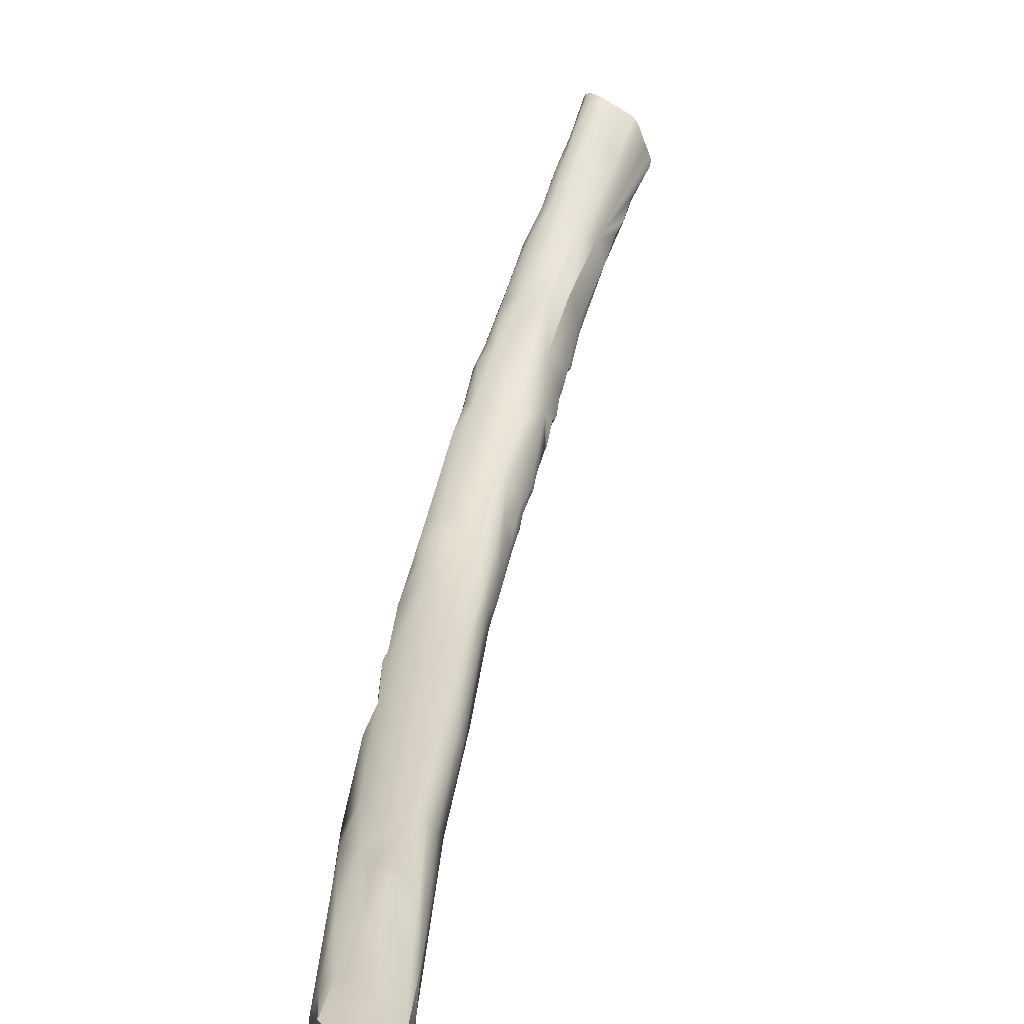
<metadata>
{"format":"obj","ext":"obj","renderer":"f3d","projection":"perspective","resolution":1024,"background":"white","views":[{"elev":61.1,"azim":170.4,"up":"+Z"}]}
</metadata>
<code>
v 48.91 -43.03 813.6
v 48.96 -42.59 814.4
v 49.07 -41.75 814.4
v 48.44 -43.24 815.5
v 48.84 -42.03 813.6
v 48.53 -41.64 813.4
v 48.28 -40.44 814
v 48.64 -41.29 816.4
v 48.65 -41.19 817.8
v 48.07 -41.29 817.7
v 47.94 -39.54 815.2
v 48.05 -39.48 818.2
v 47.64 -38.38 819.5
v 47.45 -46.67 813.2
v 47.61 -43.89 815.5
v 46.57 -39.57 814.2
v 47.74 -39.52 815
v 47.7 -39.22 815.4
v 47.12 -37.99 815.7
v 47.49 -38.42 819.9
v 47.4 -38.06 819.9
v 47.23 -38.71 819.6
v 47.01 -37.37 819.8
v 46.74 -36.86 816.9
v 46.47 -36.45 817.9
v 46.37 -36.53 816.5
v 46.18 -36.66 816.7
v 46.33 -36.29 816.9
v 45.97 -36.91 817.2
v 46.13 -36.51 819.4
v 46.59 -37.15 820.3
v 46.26 -36.51 820.3
v 46.25 -37.19 820
v 46.03 -36.83 819.7
v 46.09 -36.72 820.1
v 46.46 -54.04 805.8
v 46.73 -52 808.4
v 46.44 -52.03 806.2
v 46.86 -51.54 806.9
v 47.2 -50.55 808.2
v 46.86 -48.01 808.6
v 46.38 -47.76 808.8
v 46.25 -46.88 809.4
v 45.67 -47.56 808.6
v 45.66 -46.7 809.1
v 46.85 -45.77 810.2
v 46.33 -45.19 810.5
v 46.37 -45.97 813.9
v 45.59 -45.72 813.8
v 45.83 -44.6 810.2
v 45.39 -44.29 810.2
v 46.52 -42.55 812.4
v 45.91 -42.74 811.6
v 45.94 -42.18 812.2
v 45.15 -42.95 811.5
v 45.25 -42.23 812.2
v 46.28 -42.03 816.6
v 45.48 -40.02 817.3
v 45.58 -38.6 815.6
v 46.33 -54.01 805.4
v 45.53 -54.46 807.3
v 45.87 -51.32 806.3
v 45.81 -51.36 809.7
v 45.37 -51.48 806.1
v 45.33 -50.13 810.9
v 45.86 -49.44 807.5
v 45.26 -49.33 807.3
v 44.69 -49.17 806.8
v 44.48 -48.53 807.1
v 45.7 -48.5 808.2
v 44.89 -49.81 811.1
v 45.69 -49.24 811.6
v 45.34 -49.42 811.5
v 44.92 -49 811.7
v 44.72 -48.57 811.7
v 44.81 -47.85 807.8
v 45.2 -47.88 808.1
v 45.14 -47.04 808.3
v 44.88 -46.55 808.7
v 44.79 -47.42 808
v 44.73 -47.02 808.2
v 44.38 -47.53 808
v 44.37 -47.66 811.8
v 45.35 -45.64 809.3
v 45.24 -46.44 808.9
v 45.02 -46.24 808.9
v 44.8 -45.61 809.3
v 44.65 -46.29 808.9
v 44.28 -45.93 809.4
v 45.1 -45.93 813.2
v 44.3 -44.39 813.3
v 44.79 -43.8 814.5
v 44.73 -42.9 812.2
v 44.14 -60.72 800.8
v 44.77 -59.93 802.3
v 44.1 -58.79 801.5
v 45.1 -57.57 802.9
v 44.74 -57.25 802.7
v 43.98 -57.66 802.2
v 45.09 -55.61 803.6
v 44.66 -55.78 803.4
v 43.9 -55.91 803.1
v 43.07 -51.85 805
v 43.73 -52.44 808.8
v 43.75 -51.57 805.1
v 43.76 -50.27 805.9
v 43.88 -48.55 807.3
v 43.39 -49.25 807.2
v 43.76 -48.68 810.9
v 43.66 -48.15 808.1
v 43.01 -65.23 798.9
v 43.34 -64.37 799.3
v 43.27 -64.68 799.7
v 42.91 -65.4 799.3
v 43.03 -62.79 798.8
v 43.23 -62.11 799.3
v 43.79 -62.48 800.4
v 43.45 -62.48 799.3
v 43.57 -62.07 799.7
v 43.44 -62.1 799.5
v 43.88 -61.48 802.1
v 43.94 -60.4 800.6
v 42.99 -56.17 802.2
v 42.16 -53.01 805.5
v 42.84 -52.94 808
v 42.48 -52.48 807.4
v 42.05 -68.96 796.3
v 42.01 -68.78 797.1
v 42.2 -65.79 796.8
v 42.86 -64.8 798.1
v 42.69 -64.32 797.9
v 42.53 -65.58 799.6
v 41.8 -64.05 801
v 41.83 -63.99 797.6
v 41.68 -62.7 798.4
v 41.44 -62.5 798.4
v 42.52 -60.95 799.7
v 42.09 -59.84 800.2
v 41.49 -59.92 799.6
v 41.08 -59.47 799.8
v 40.72 -58.58 803.6
v 41.73 -57.67 800.9
v 41.64 -56.4 801.8
v 41.24 -56.6 802
v 40.47 -58.4 802.8
v 41.07 -71.52 795.2
v 41.02 -70.06 794.3
v 41.16 -67.02 795.5
v 40.56 -66.37 795.8
v 40.57 -65.42 796.3
v 40.78 -63.4 797.3
v 40.33 -63.34 797.1
v 40.17 -61.94 798.1
v 39.84 -60.6 800
v 40.69 -59.05 800.3
v 39.79 -75.03 793.5
v 39.27 -74.48 792.3
v 39.99 -73.37 792.9
v 39.62 -72.86 792.6
v 40.27 -73.11 794.9
v 39.57 -73.34 795.1
v 40.58 -71.64 795.8
v 40.31 -69.89 793.8
v 39.56 -69.35 794.1
v 40.27 -69.84 797
v 39.06 -68.6 794.1
v 39.03 -68.38 797.4
v 39.92 -65.89 795.7
v 39.48 -65.96 795.5
v 39.09 -65.93 795.5
v 39.38 -65.09 799.5
v 39.16 -76.25 792.5
v 38.78 -73.41 792.3
v 38.93 -74.42 794.6
v 39.1 -73.21 795.2
v 38.14 -71.5 792.8
v 38.62 -68.31 794.2
v 37.82 -68.97 794.1
v 38.03 -67.33 795.2
v 37.82 -67.63 795.6
v 38.09 -68.65 796.7
v 37.87 -68.02 796.5
v 37.53 -80.84 791.6
v 37.22 -77.92 790.6
v 37.37 -72.73 795.1
v 36.77 -72.16 794.8
v 36.66 -71.41 794.4
v 36.99 -69.88 794.1
v 35.8 -85.12 789.1
v 36.85 -81.95 790.2
v 36.77 -82.76 790.4
v 36.6 -82.87 790.9
v 36.21 -82.43 791.5
v 35.8 -77.55 793.3
v 35.45 -76.68 793.3
v 36.18 -75.86 791
v 35.5 -74.37 791.8
v 35.22 -75.5 791.4
v 35.16 -74.6 791.9
v 34.82 -75.57 791.8
v 34.91 -75.77 792.3
v 35.94 -74.36 793.8
v 35.9 -73 793.2
v 35.67 -73.39 792.5
v 35.43 -74.29 793
v 35.38 -73.98 792.6
v 34.79 -85.68 788.6
v 35.69 -85.64 789.8
v 35.25 -86.41 789.4
v 35.31 -86.25 789.8
v 35.05 -86.39 788.9
v 35.2 -85.77 788.8
v 34.97 -86.78 789.7
v 34.77 -86.21 788.6
v 35.43 -85.7 790.2
v 34.67 -86.79 790.1
v 34.47 -85.98 790.6
v 35 -85.16 788.6
v 34.15 -82.21 789
v 34.34 -80.65 792.1
v 34.21 -78.38 790.3
v 34.17 -77.86 790.5
v 33.95 -78.17 790.4
v 33.76 -78.57 790.2
v 33.79 -78.06 790.6
v 33.54 -78.53 790.8
v 34.48 -77.01 790.7
v 34.2 -76.98 790.9
v 34.21 -76.93 791.1
v 34.13 -77.25 791.4
v 34.02 -77.21 790.9
v 33.58 -89.46 789.4
v 33.2 -87.34 788.1
v 33.97 -87.96 790.1
v 34.22 -86.39 788.3
v 34.03 -85.92 788.4
v 33.83 -86 788.4
v 33.59 -85.84 788.3
v 33.02 -86.18 788
v 34.21 -85.55 788.5
v 34.01 -85.23 788.5
v 33.79 -85.56 788.5
v 33.77 -85.06 788.5
v 33.57 -85.6 788.3
v 33.38 -85.16 788.2
v 32.68 -81.19 789.5
v 32.21 -81.76 789.9
v 32.56 -81.88 790.7
v 33.31 -79.8 790
v 32.84 -80.59 789.7
v 32.77 -80.24 789.9
v 33.01 -79.68 790.4
v 32.53 -91.39 788.1
v 32.6 -90.32 787.8
v 33.05 -90.91 788.6
v 32.08 -91.18 789.9
v 32.21 -89.7 790.1
v 32.44 -85.29 788.1
v 31.12 -85.06 788.6
v 31.93 -85.12 790.8
v 31.91 -83.24 789
v 31.56 -83.39 789.2
v 31.44 -83.81 789.4
v 31.34 -83.87 789
v 31.28 -84.3 788.7
v 31.93 -82.18 789.4
v 30.51 -95.34 788.7
v 31.77 -93.29 788.6
v 31.73 -93.36 789
v 31.7 -92.89 789.4
v 30.51 -91.71 787.2
v 31.15 -89.14 790.3
v 31.25 -88.44 787.3
v 30.63 -88.98 787.3
v 30.36 -88.18 787.5
v 29.99 -89.19 789.8
v 29.74 -87.62 788.4
v 30.72 -85.31 788.9
v 30.57 -85.5 788.5
v 29.29 -97.68 788.9
v 30.3 -95.5 789.3
v 29.97 -95.79 788.2
v 29.75 -95.29 789.8
v 30.21 -93.82 787.5
v 28.79 -92.99 789.8
v 29.93 -90.98 787
v 29.67 -90.2 787.3
v 29.33 -90.95 787.3
v 28.98 -89.65 787.7
v 28.76 -90.61 787.6
v 28.48 -90.23 787.8
v 29.58 -88.18 788.8
v 27.96 -99.87 788.6
v 28.13 -99.57 789.2
v 29.07 -97.93 789.3
v 28.8 -97.76 789.7
v 28.43 -96.98 789.9
v 28.66 -94.14 786.7
v 28.76 -95.55 789.9
v 28.16 -93.86 786.7
v 27.61 -91.9 787.9
v 27.85 -92.85 789.2
v 27.01 -101.8 788.7
v 27 -101.3 788.3
v 26.97 -102 789.1
v 26.8 -102 788.5
v 26.76 -102.3 788.7
v 26.76 -102.4 789.1
v 26.57 -102.5 788.7
v 26.57 -102.3 788.4
v 26.55 -102 788.2
v 26.79 -102 789.5
v 26.5 -102.1 789.5
v 26.54 -101.6 789.8
v 26.51 -101.2 790
v 26.27 -99.39 787.3
v 26.48 -100.7 790
v 27.64 -97.64 787.5
v 27.01 -98.96 787.8
v 26.37 -99.06 790
v 27.1 -97.49 786.8
v 26.73 -96.89 786.7
v 27.34 -96.24 789.8
v 26.02 -94.63 787.8
v 26.49 -93.98 787.5
v 26.66 -93.7 788
v 26.36 -102.3 788.3
v 26.35 -102.3 788.6
v 26.32 -101.9 788.1
v 26.12 -101.9 788.3
v 26.2 -101 788
v 25.89 -101.3 788.1
v 25.74 -101.3 788.3
v 25.62 -101 787.9
v 25.96 -101.5 789.6
v 26.02 -101.3 790
v 25.82 -100.2 787.2
v 25.59 -100.3 787.2
v 25.55 -99.87 787
v 25.32 -100.2 787.2
v 25.86 -100.8 787.8
v 25.25 -100.8 789
v 25.78 -100.9 790
v 25.72 -99.22 787
v 24.96 -98.82 787
v 24.67 -99.24 787.3
v 25.24 -96.51 787.4
v 25.94 -97.42 789.5
v 25.33 -96.07 787.5
v 25.34 -96 787.9
v 24.19 -99.76 788.7
v 24.25 -99.73 789.2
v 24.48 -100.1 789.5
v 24.35 -98.85 787.4
v 24.43 -98.55 787.3
v 24 -98.71 787.5
v 24.02 -98.43 787.4
v 23.76 -98.51 787.6
v 23.91 -98.08 787.6
v 23.82 -98.77 787.8
v 24.48 -99.53 787.9
v 24.03 -98.9 788.4
v 23.93 -98.35 787.8
v 48.53 -41.64 813.4
v 48.28 -40.44 814
v 48.28 -40.44 814
v 48.65 -41.19 817.8
v 48.65 -41.19 817.8
v 47.94 -39.54 815.2
v 47.94 -39.54 815.2
v 47.74 -39.52 815
v 47.7 -39.22 815.4
v 47.12 -37.99 815.7
v 47.49 -38.42 819.9
v 47.49 -38.42 819.9
v 47.4 -38.06 819.9
v 46.37 -36.53 816.5
v 46.37 -36.53 816.5
v 46.33 -36.29 816.9
v 46.33 -36.29 816.9
v 46.13 -36.51 819.4
v 46.59 -37.15 820.3
v 46.59 -37.15 820.3
v 46.26 -36.51 820.3
v 46.26 -36.51 820.3
v 46.26 -36.51 820.3
v 46.26 -36.51 820.3
v 46.09 -36.72 820.1
v 46.09 -36.72 820.1
v 45.94 -42.18 812.2
v 45.25 -42.23 812.2
v 45.48 -40.02 817.3
v 44.77 -59.93 802.3
v 44.77 -59.93 802.3
v 43.27 -64.68 799.7
v 42.91 -65.4 799.3
v 43.88 -61.48 802.1
v 41.08 -59.47 799.8
v 41.07 -71.52 795.2
v 40.17 -61.94 798.1
v 39.79 -75.03 793.5
v 37.53 -80.84 791.6
v 36.99 -69.88 794.1
v 35.16 -74.6 791.9
v 34.82 -75.57 791.8
v 35.67 -73.39 792.5
v 33.95 -78.17 790.4
v 33.76 -78.57 790.2
v 34.2 -76.98 790.9
v 34.02 -77.21 790.9
v 34.02 -77.21 790.9
v 32.68 -81.19 789.5
v 32.21 -81.76 789.9
v 32.77 -80.24 789.9
v 31.12 -85.06 788.6
v 31.56 -83.39 789.2
v 31.34 -83.87 789
v 31.93 -82.18 789.4
v 31.93 -82.18 789.4
v 31.15 -89.14 790.3
v 29.99 -89.19 789.8
v 29.74 -87.62 788.4
v 30.72 -85.31 788.9
v 30.72 -85.31 788.9
v 30.57 -85.5 788.5
v 30.57 -85.5 788.5
v 28.48 -90.23 787.8
v 27.61 -91.9 787.9
v 27.61 -91.9 787.9
v 26.76 -102.4 789.1
v 26.76 -102.4 789.1
v 26.76 -102.4 789.1
v 26.57 -102.5 788.7
v 26.5 -102.1 789.5
v 26.02 -94.63 787.8
v 26.36 -102.3 788.3
v 26.36 -102.3 788.3
v 26.32 -101.9 788.1
v 26.32 -101.9 788.1
v 25.89 -101.3 788.1
v 25.62 -101 787.9
v 26.02 -101.3 790
v 25.59 -100.3 787.2
v 25.55 -99.87 787
v 25.55 -99.87 787
v 25.72 -99.22 787
v 24.96 -98.82 787
v 24.67 -99.24 787.3
v 24.25 -99.73 789.2
v 24.48 -100.1 789.5
v 23.76 -98.51 787.6
v 23.76 -98.51 787.6
v 23.91 -98.08 787.6
v 23.82 -98.77 787.8
g grp1
f 1 5 3
f 1 3 2
f 4 37 2
f 37 1 2
f 2 8 4
f 2 3 8
f 4 8 9
f 15 4 367
f 11 3 5
f 11 5 6
f 3 11 8
f 369 364 7
f 10 15 368
f 9 8 24
f 12 9 24
f 365 17 370
f 11 18 8
f 9 12 13
f 12 24 13
f 9 13 20
f 374 10 368
f 20 13 21
f 23 21 13
f 39 1 40
f 39 38 5
f 40 1 37
f 63 37 14
f 37 4 14
f 48 63 14
f 5 38 6
f 41 366 6
f 39 5 1
f 15 14 4
f 14 15 48
f 10 57 15
f 48 15 57
f 52 54 16
f 16 17 52
f 390 56 16
f 26 16 56
f 372 370 17
f 8 19 24
f 18 19 8
f 372 17 16
f 16 373 372
f 373 16 26
f 57 10 58
f 10 22 58
f 377 24 19
f 23 13 24
f 23 24 25
f 22 31 58
f 58 31 33
f 374 22 10
f 22 374 31
f 375 376 382
f 23 383 21
f 377 28 24
f 25 24 28
f 379 378 27
f 27 29 379
f 59 27 378
f 59 29 27
f 32 23 25
f 25 28 32
f 30 379 29
f 23 384 383
f 31 385 33
f 35 58 33
f 33 385 35
f 386 380 381
f 392 34 29
f 392 388 34
f 34 30 29
f 387 30 34
f 34 389 387
f 38 39 60
f 36 60 39
f 37 61 36
f 38 62 41
f 37 36 40
f 61 37 63
f 40 36 39
f 62 66 41
f 66 62 64
f 42 41 66
f 66 43 42
f 43 66 70
f 72 63 48
f 41 6 38
f 43 46 41
f 42 43 41
f 43 45 47
f 44 70 77
f 70 44 43
f 43 44 45
f 85 45 78
f 45 84 50
f 85 84 45
f 366 41 46
f 366 46 371
f 17 46 47
f 43 47 46
f 45 50 47
f 84 51 50
f 17 47 52
f 47 50 52
f 52 50 53
f 53 50 51
f 90 49 57
f 48 57 49
f 55 53 51
f 53 54 52
f 53 56 390
f 55 56 53
f 55 93 391
f 391 93 378
f 59 93 91
f 90 57 92
f 57 58 92
f 59 378 93
f 58 91 92
f 392 29 59
f 392 59 91
f 97 98 100
f 61 95 36
f 36 97 60
f 38 97 100
f 38 100 62
f 100 64 62
f 61 104 133
f 60 97 38
f 61 63 104
f 64 67 66
f 104 63 65
f 71 104 65
f 109 104 71
f 73 71 65
f 66 67 70
f 67 77 70
f 68 77 67
f 77 68 69
f 77 69 76
f 68 105 69
f 69 105 106
f 107 82 69
f 65 63 72
f 73 65 72
f 48 73 72
f 73 74 71
f 73 48 74
f 48 49 74
f 109 71 74
f 74 49 75
f 75 49 90
f 83 109 75
f 75 109 74
f 75 90 83
f 77 76 80
f 69 82 76
f 76 82 80
f 44 78 45
f 77 78 44
f 79 85 78
f 77 80 78
f 80 81 78
f 81 79 78
f 82 81 80
f 89 81 82
f 81 89 88
f 86 84 85
f 79 86 85
f 86 87 84
f 51 84 87
f 87 55 51
f 79 88 86
f 86 88 87
f 81 88 79
f 88 89 87
f 89 55 87
f 83 90 92
f 89 124 93
f 92 109 83
f 109 92 91
f 55 89 93
f 93 124 91
f 36 393 97
f 97 393 94
f 394 121 94
f 94 122 97
f 97 122 96
f 117 94 121
f 97 96 98
f 99 98 96
f 96 138 99
f 95 61 397
f 133 397 61
f 101 100 98
f 98 102 101
f 98 99 102
f 100 101 64
f 102 64 101
f 64 102 67
f 123 67 102
f 67 123 68
f 68 123 105
f 103 106 105
f 104 109 125
f 91 125 109
f 107 69 106
f 107 106 103
f 107 108 110
f 108 107 103
f 108 124 110
f 82 107 110
f 110 89 82
f 110 124 89
f 130 117 112
f 130 112 111
f 117 130 118
f 113 112 117
f 113 111 112
f 113 114 111
f 395 397 132
f 121 113 117
f 118 131 115
f 115 131 134
f 115 134 137
f 118 115 116
f 137 116 115
f 94 117 119
f 119 122 94
f 122 119 120
f 120 119 118
f 119 117 118
f 116 122 120
f 118 116 120
f 137 122 116
f 137 96 122
f 137 138 96
f 102 99 138
f 138 123 102
f 133 104 171
f 104 141 171
f 123 142 105
f 108 103 124
f 125 141 104
f 126 91 124
f 124 141 126
f 141 125 126
f 125 91 126
f 111 128 127
f 111 114 128
f 128 396 132
f 127 147 129
f 111 127 130
f 118 130 131
f 127 129 130
f 129 134 131
f 130 129 131
f 132 396 395
f 133 132 397
f 134 150 135
f 135 137 134
f 135 150 136
f 135 138 137
f 135 136 138
f 136 139 138
f 139 151 152
f 136 151 139
f 152 153 139
f 153 140 139
f 138 139 123
f 123 139 142
f 139 140 142
f 155 398 400
f 155 142 398
f 155 143 142
f 143 105 142
f 143 103 105
f 144 103 143
f 144 124 103
f 144 154 124
f 143 155 144
f 144 155 154
f 145 141 124
f 124 154 145
f 127 128 146
f 146 162 160
f 162 146 128
f 147 127 399
f 165 128 132
f 163 148 147
f 165 132 133
f 148 129 147
f 148 164 149
f 164 168 149
f 129 148 134
f 148 149 134
f 150 149 168
f 165 171 167
f 134 149 150
f 168 169 152
f 150 151 136
f 150 168 151
f 168 152 151
f 165 133 171
f 153 154 155
f 171 141 182
f 182 141 145
f 145 154 182
f 158 156 172
f 157 158 172
f 161 174 160
f 156 158 399
f 399 158 147
f 157 159 158
f 158 159 147
f 147 159 163
f 173 159 157
f 173 163 159
f 160 162 165
f 160 401 146
f 160 165 161
f 165 175 161
f 174 161 175
f 164 163 173
f 165 162 128
f 185 165 167
f 164 148 163
f 173 176 164
f 176 166 164
f 176 177 166
f 167 171 181
f 166 168 164
f 168 166 169
f 166 177 169
f 177 170 169
f 177 178 170
f 171 182 181
f 169 170 152
f 170 153 152
f 172 156 183
f 401 174 402
f 157 184 173
f 184 157 172
f 174 401 160
f 194 174 185
f 175 185 174
f 175 165 185
f 177 176 178
f 186 185 181
f 186 181 182
f 182 188 187
f 185 167 181
f 403 179 178
f 179 188 180
f 182 154 180
f 188 182 180
f 179 170 178
f 179 153 170
f 179 180 154
f 154 153 179
f 190 172 191
f 172 183 191
f 193 402 174
f 192 402 193
f 190 184 172
f 194 220 174
f 184 196 173
f 173 196 176
f 194 185 195
f 202 187 203
f 203 187 188
f 186 195 185
f 195 186 202
f 204 403 197
f 202 186 187
f 178 176 197
f 197 403 178
f 182 187 186
f 189 191 208
f 190 191 189
f 184 190 189
f 192 191 183
f 174 220 193
f 195 220 194
f 248 220 195
f 227 198 196
f 198 227 200
f 201 230 195
f 176 196 197
f 198 197 196
f 197 199 204
f 404 206 406
f 197 198 200
f 405 206 404
f 201 206 405
f 200 199 197
f 201 405 230
f 205 201 202
f 201 195 202
f 206 201 205
f 406 206 203
f 406 203 188
f 205 202 203
f 205 203 206
f 209 213 232
f 207 240 218
f 235 240 207
f 192 208 191
f 209 208 210
f 189 208 209
f 209 211 189
f 208 215 210
f 192 215 208
f 216 210 215
f 189 212 218
f 212 189 211
f 209 210 213
f 210 216 213
f 207 212 214
f 214 212 211
f 212 207 218
f 235 207 214
f 215 192 193
f 215 217 216
f 215 193 217
f 213 216 232
f 218 240 241
f 218 184 189
f 218 219 184
f 241 219 218
f 220 217 193
f 196 184 219
f 222 227 196
f 219 221 196
f 221 222 196
f 224 221 219
f 224 223 221
f 225 222 407
f 222 221 223
f 408 225 407
f 249 224 219
f 230 226 248
f 225 408 252
f 225 252 226
f 230 248 195
f 227 228 200
f 409 229 405
f 229 230 405
f 231 228 227
f 230 229 410
f 229 409 410
f 225 231 222
f 222 231 227
f 226 411 225
f 226 230 410
f 234 257 232
f 255 211 209
f 232 255 209
f 269 255 232
f 254 214 211
f 254 235 214
f 254 233 235
f 239 233 254
f 234 216 217
f 232 216 234
f 217 257 234
f 272 257 217
f 236 240 235
f 236 242 240
f 235 237 236
f 237 242 236
f 238 242 237
f 238 244 242
f 233 237 235
f 238 237 233
f 239 238 233
f 238 239 244
f 239 258 245
f 242 241 240
f 242 243 241
f 243 219 241
f 245 242 244
f 242 245 243
f 243 245 219
f 239 245 244
f 245 258 219
f 217 220 272
f 219 258 261
f 260 220 248
f 219 261 266
f 250 219 246
f 266 246 219
f 247 248 251
f 412 418 413
f 219 250 249
f 249 250 414
f 252 249 414
f 250 413 414
f 250 412 413
f 252 251 248
f 249 252 408
f 252 248 226
f 253 255 268
f 268 255 269
f 256 283 270
f 253 254 211
f 284 254 253
f 284 253 282
f 253 211 255
f 256 232 257
f 269 232 270
f 270 232 256
f 257 283 256
f 239 254 273
f 273 258 239
f 275 258 273
f 420 220 260
f 258 259 265
f 265 259 278
f 419 248 247
f 261 258 265
f 264 262 261
f 416 263 419
f 262 266 261
f 263 260 248
f 263 248 419
f 265 264 261
f 417 263 416
f 263 423 260
f 417 423 263
f 265 278 264
f 267 269 281
f 268 267 282
f 284 271 254
f 282 253 268
f 268 269 267
f 269 270 281
f 281 270 283
f 257 299 283
f 273 254 271
f 298 286 273
f 298 273 271
f 286 274 273
f 287 274 286
f 274 275 273
f 287 289 274
f 274 289 275
f 275 289 277
f 420 260 276
f 275 279 258
f 275 277 279
f 423 292 260
f 425 292 423
f 422 292 425
f 421 260 292
f 279 259 258
f 426 424 415
f 267 281 280
f 280 281 295
f 295 281 296
f 282 267 280
f 281 283 296
f 296 283 297
f 299 297 283
f 284 298 271
f 285 299 257
f 285 257 272
f 300 286 298
f 288 286 300
f 291 290 300
f 288 287 286
f 300 290 288
f 287 288 290
f 287 290 289
f 290 291 289
f 301 421 292
f 302 285 276
f 427 428 292
f 301 302 421
f 285 420 276
f 291 277 289
f 292 422 427
f 294 293 280
f 295 296 294
f 318 284 282
f 295 294 280
f 304 282 293
f 282 280 293
f 296 297 317
f 321 284 318
f 297 299 323
f 323 320 297
f 321 298 284
f 322 298 321
f 322 300 298
f 302 348 285
f 323 299 285
f 301 326 302
f 291 300 429
f 303 293 305
f 305 296 312
f 306 304 303
f 307 305 308
f 305 312 430
f 306 307 310
f 306 303 307
f 305 307 303
f 304 306 311
f 304 311 329
f 282 304 329
f 310 307 309
f 307 308 309
f 433 431 313
f 434 432 312
f 310 311 306
f 438 331 282
f 310 309 327
f 328 436 433
f 313 328 433
f 327 329 311
f 327 311 310
f 328 313 335
f 312 296 314
f 314 296 315
f 317 315 296
f 312 314 434
f 293 294 305
f 293 303 304
f 305 294 296
f 331 319 282
f 297 320 317
f 319 318 282
f 319 321 318
f 316 321 319
f 345 322 321
f 344 321 316
f 300 322 325
f 322 447 325
f 320 323 348
f 353 320 348
f 324 302 326
f 324 350 302
f 348 323 285
f 325 429 300
f 326 325 435
f 326 301 325
f 436 328 330
f 439 437 330
f 335 330 328
f 332 331 438
f 330 440 439
f 333 440 330
f 330 335 333
f 331 332 334
f 440 333 441
f 335 342 333
f 341 334 338
f 331 334 341
f 333 361 441
f 342 361 333
f 434 314 336
f 314 315 336
f 336 315 317
f 313 442 335
f 336 317 343
f 335 442 450
f 336 343 353
f 339 344 316
f 337 316 319
f 337 319 341
f 337 339 316
f 338 337 341
f 338 339 337
f 340 444 443
f 340 447 444
f 345 446 445
f 340 361 346
f 340 448 447
f 341 319 331
f 443 441 340
f 340 441 361
f 342 335 351
f 361 342 351
f 317 320 343
f 353 343 320
f 335 450 351
f 446 345 321
f 447 355 347
f 354 355 447
f 448 354 447
f 361 354 346
f 352 348 302
f 362 352 302
f 352 353 348
f 325 447 347
f 350 349 359
f 349 347 453
f 302 350 359
f 349 435 325
f 349 350 435
f 325 347 349
f 360 361 351
f 351 449 362
f 351 450 449
f 354 361 356
f 361 360 356
f 357 354 356
f 355 354 357
f 347 355 357
f 363 302 359
f 358 356 360
f 357 356 358
f 454 363 451
f 453 357 452
f 347 357 453
f 451 363 359
f 362 454 351
f 363 454 362
f 302 363 362

</code>
